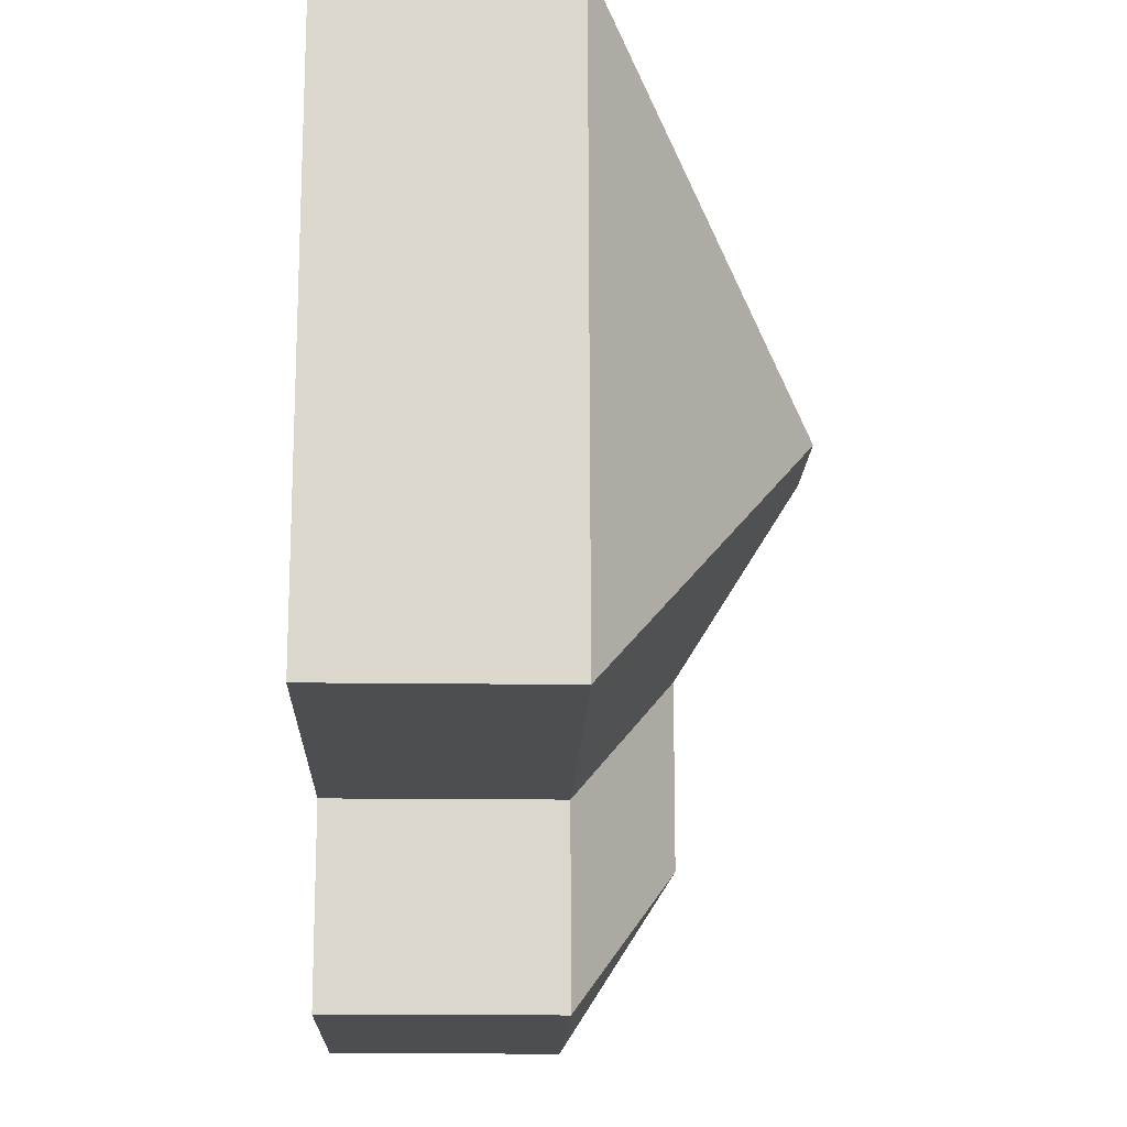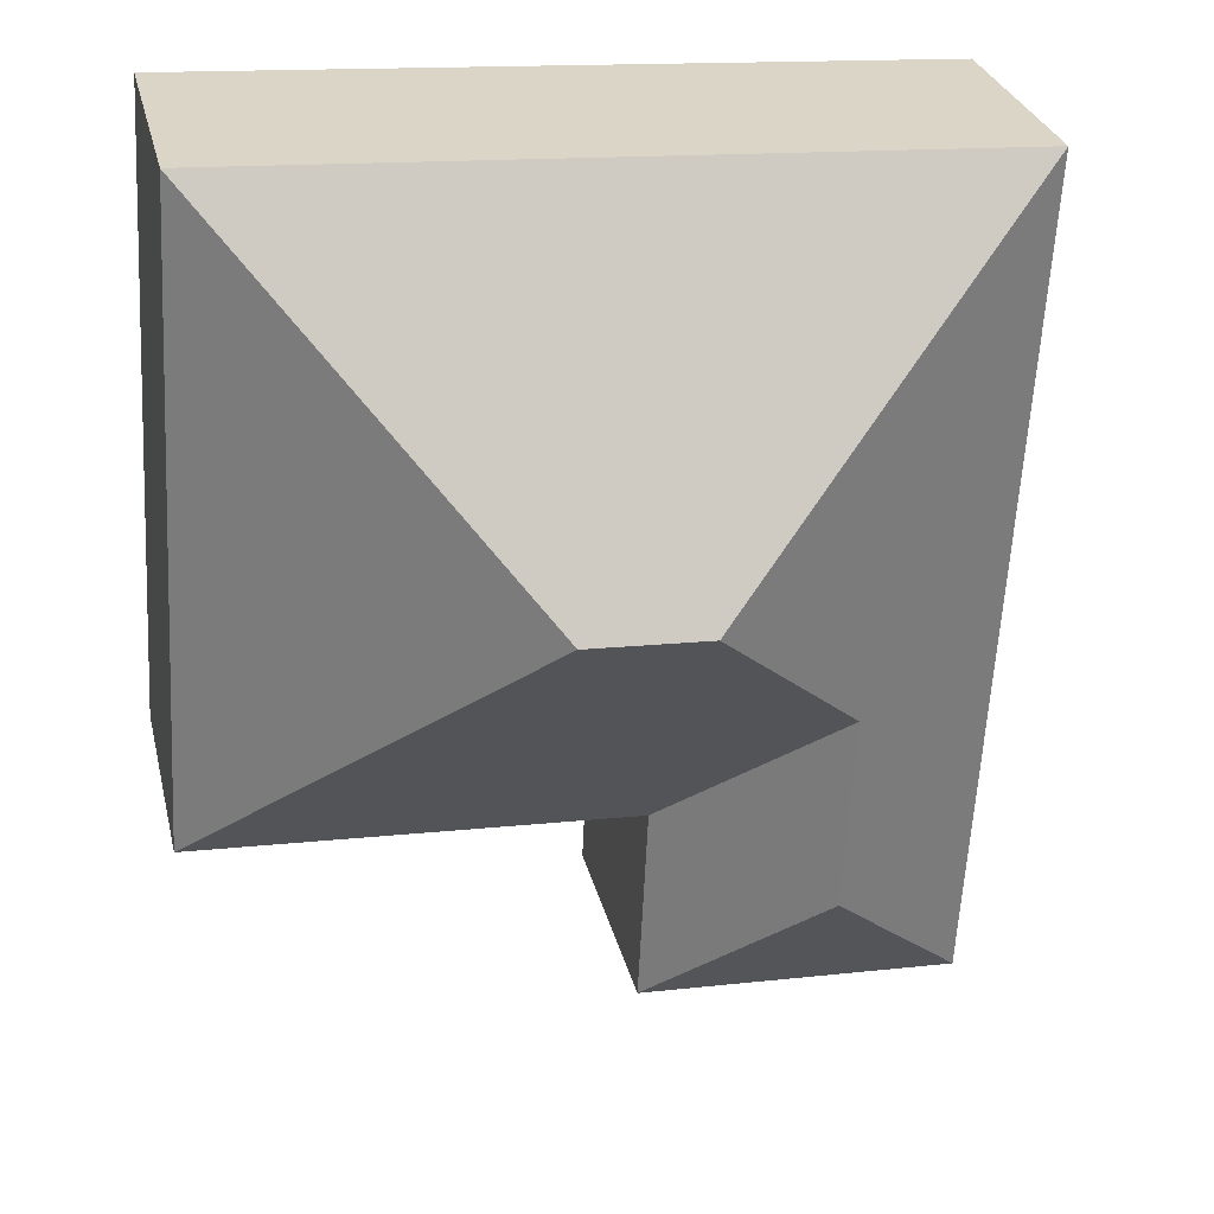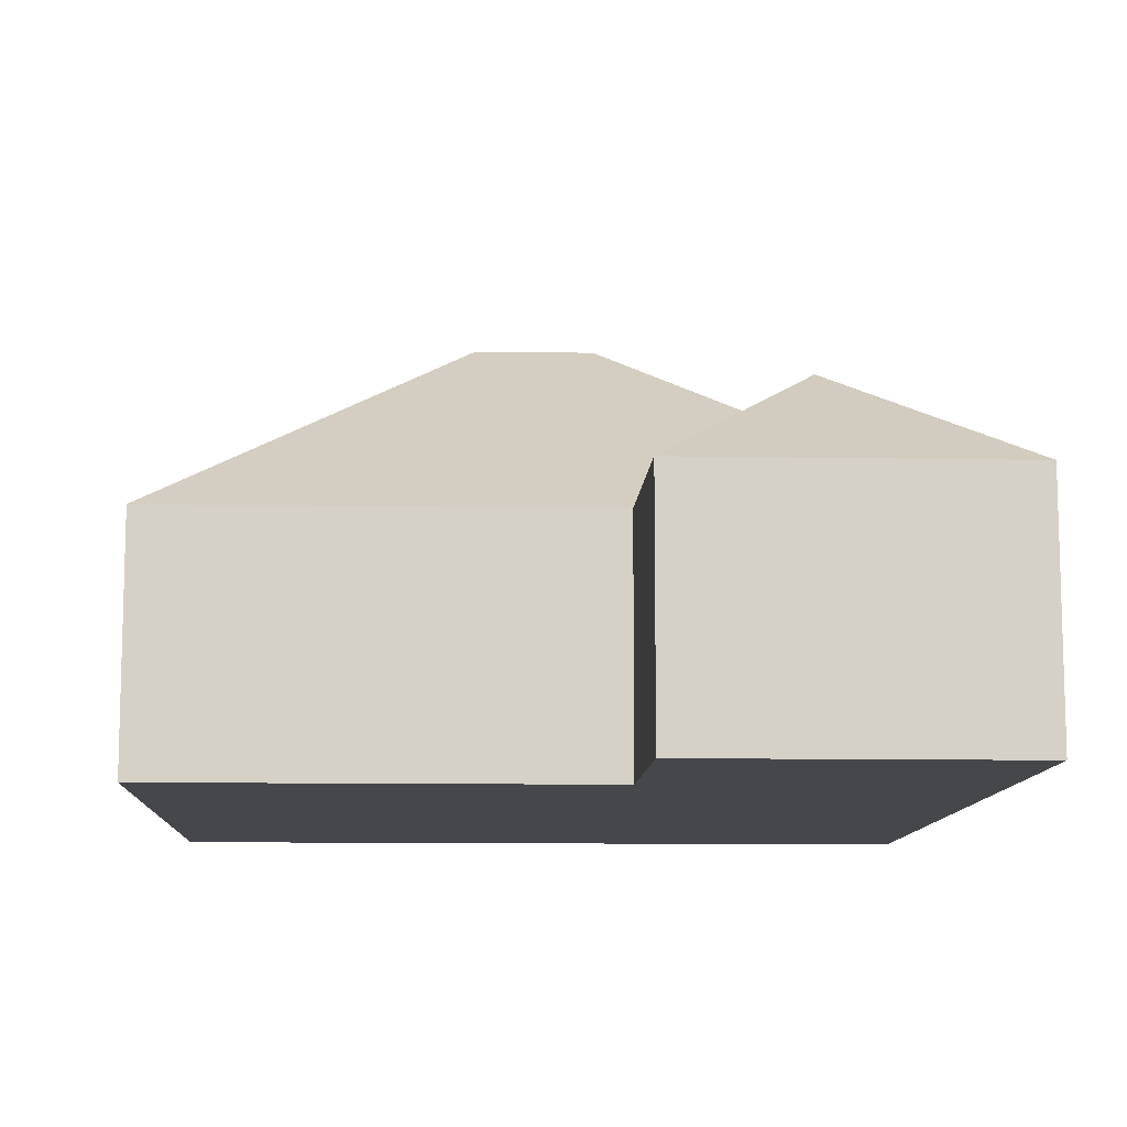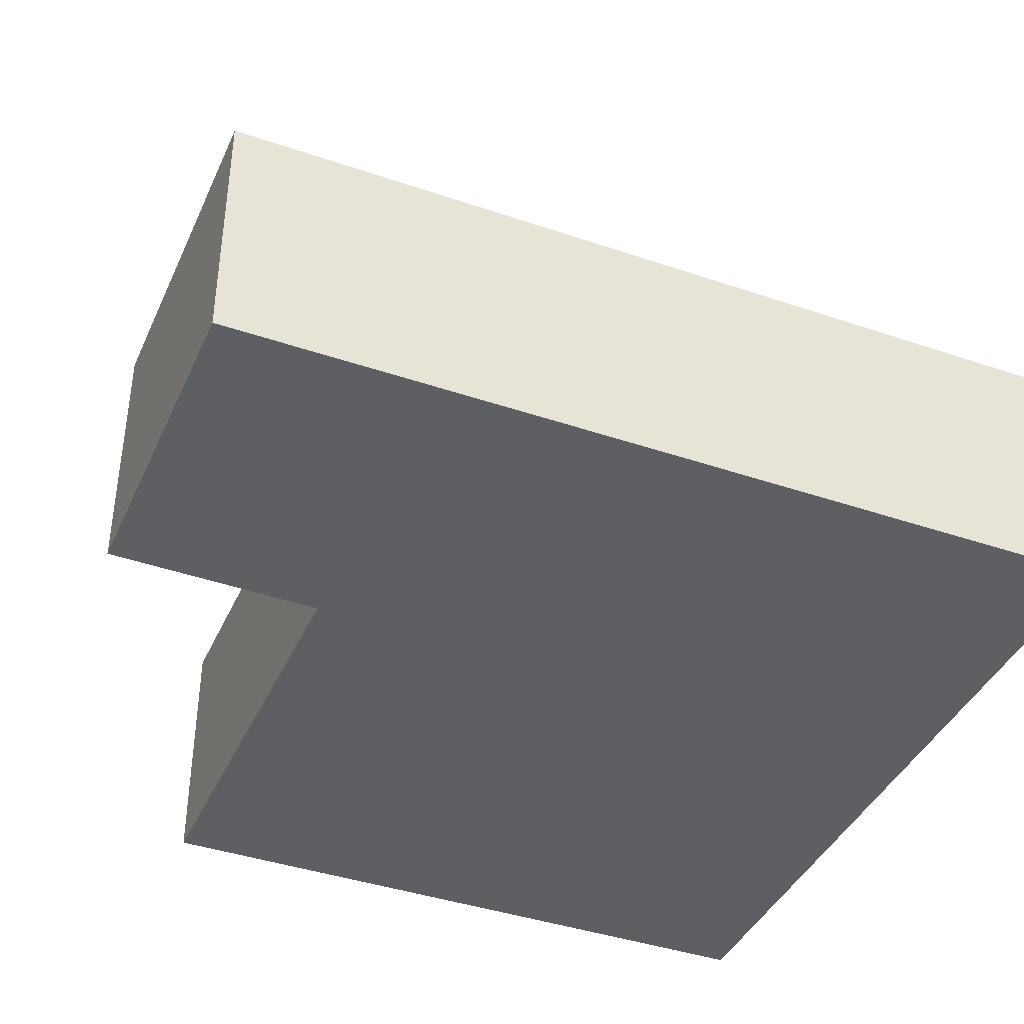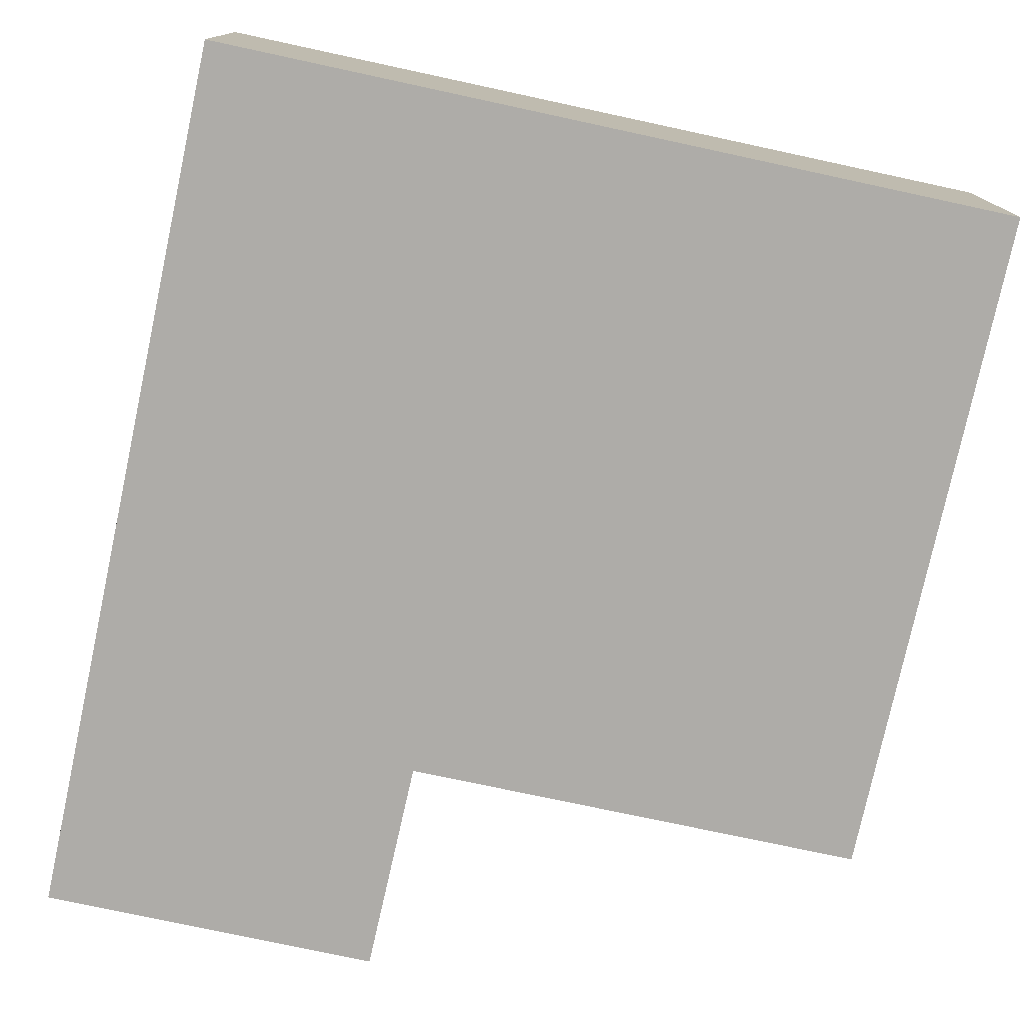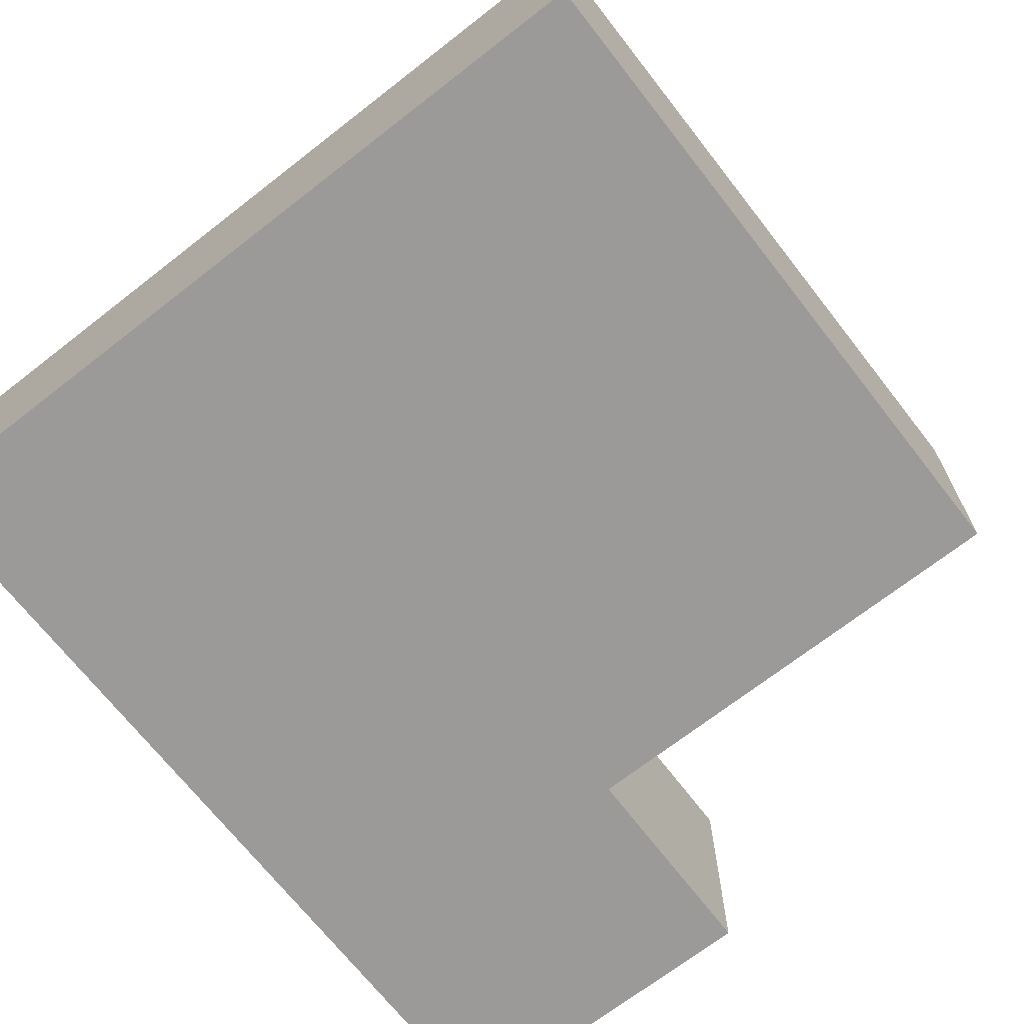
<metadata>
{"format":"obj","ext":"obj","renderer":"f3d","projection":"perspective","resolution":1024,"background":"white","views":[{"elev":-13.7,"azim":88.0,"up":"+Z"},{"elev":29.2,"azim":166.8,"up":"+Z"},{"elev":-10.6,"azim":174.1,"up":"+Y"},{"elev":-40.6,"azim":-116.1,"up":"+Y"},{"elev":-77.0,"azim":-15.5,"up":"+Y"},{"elev":-69.4,"azim":34.6,"up":"+Y"}]}
</metadata>
<code>
o CG10_500_041059_0046
v 12.56 75 -27.91
v 28.02 75 -291.4
v 77.78 109.7 -237.6
v 74.56 110 -176.4
v 128.2 75 -285.5
v 125.3 75 -222
v 124.9 145 -124.5
v 161.5 145 -122.3
v 261.5 75 -213.8
v 249.9 75 -14.07
v 12.56 0 -27.91
v 28.02 0 -291.4
v 128.2 0 -285.5
v 125.3 0 -222
v 261.5 0 -213.8
v 249.9 0 -14.07
f 1 7 8 10
f 8 9 10
f 1 2 3 4 7
f 3 2 5
f 4 3 5 6
f 8 7 4 6 9
f 11 12 13 14 15 16
f 1 11 12 2
f 2 12 13 5
f 5 13 14 6
f 6 14 15 9
f 9 15 16 10
f 10 16 11 1

</code>
